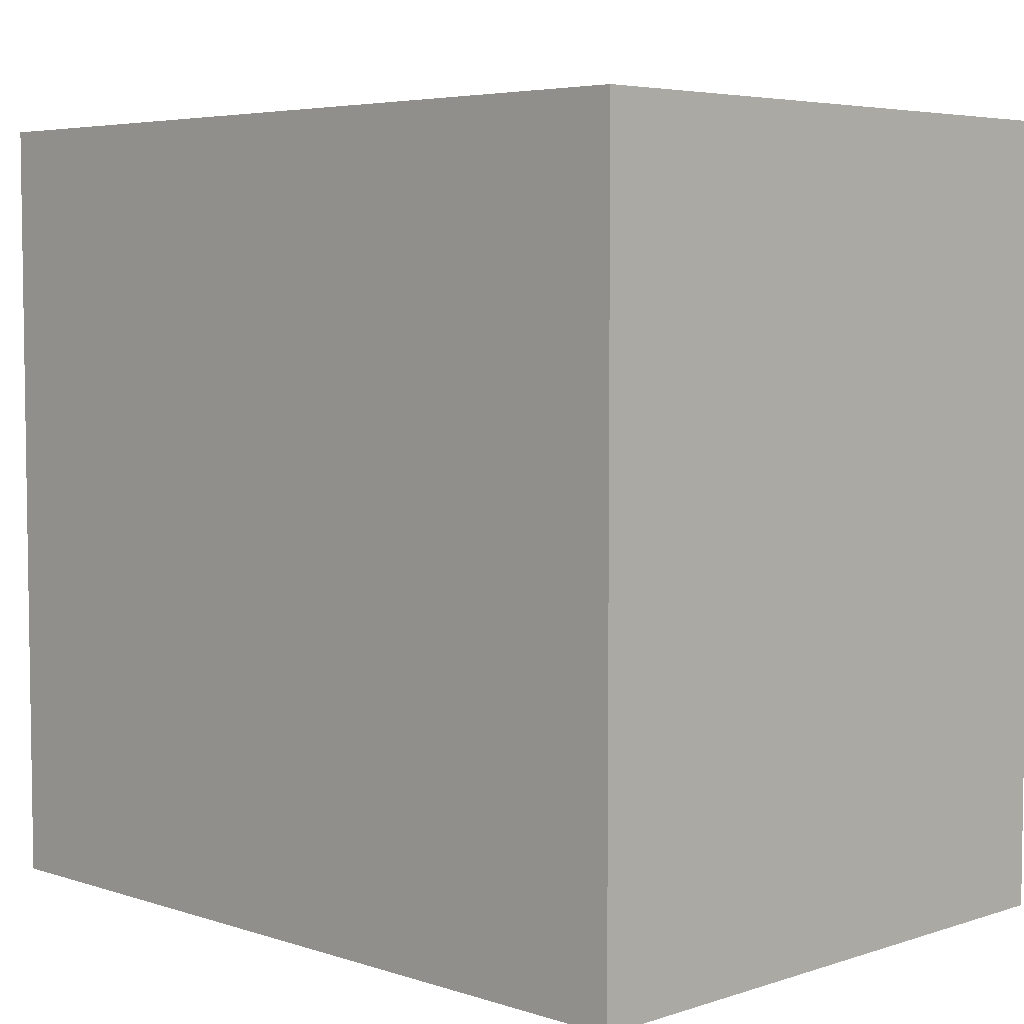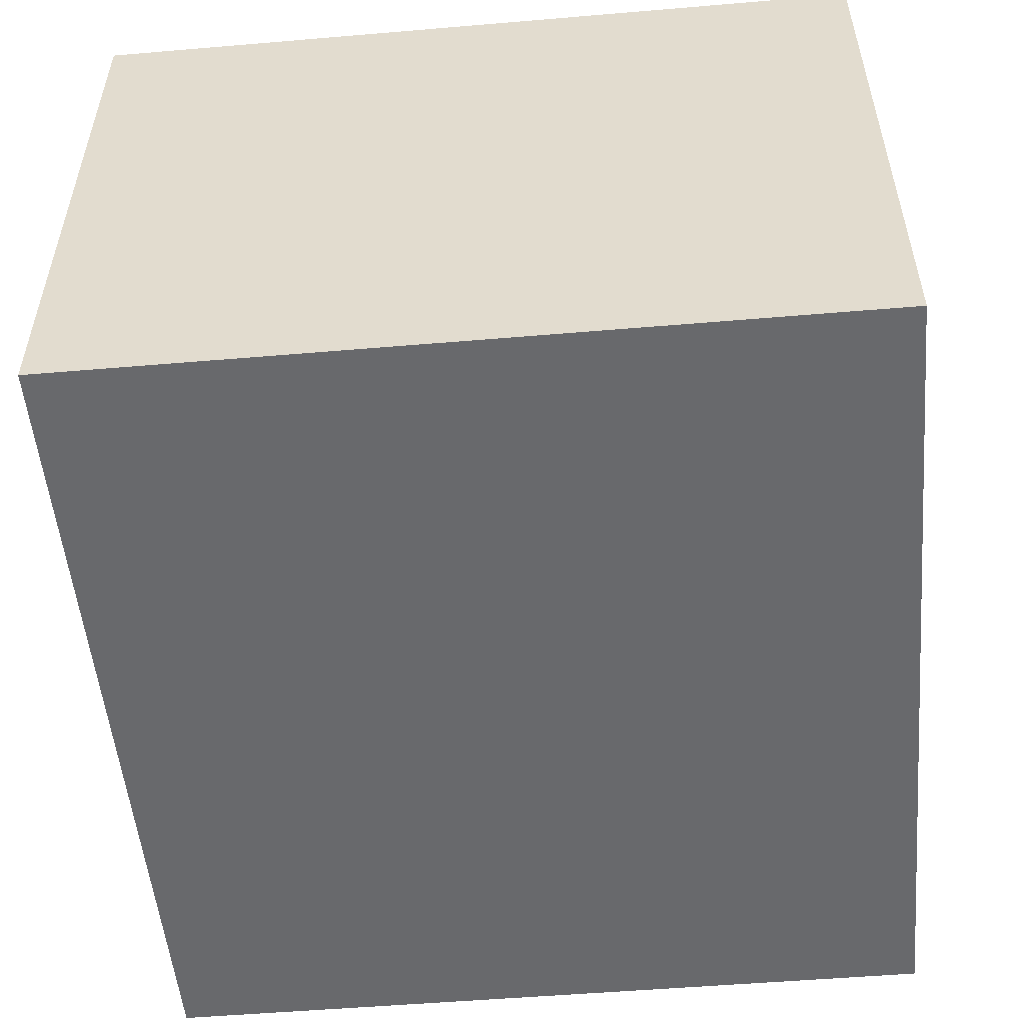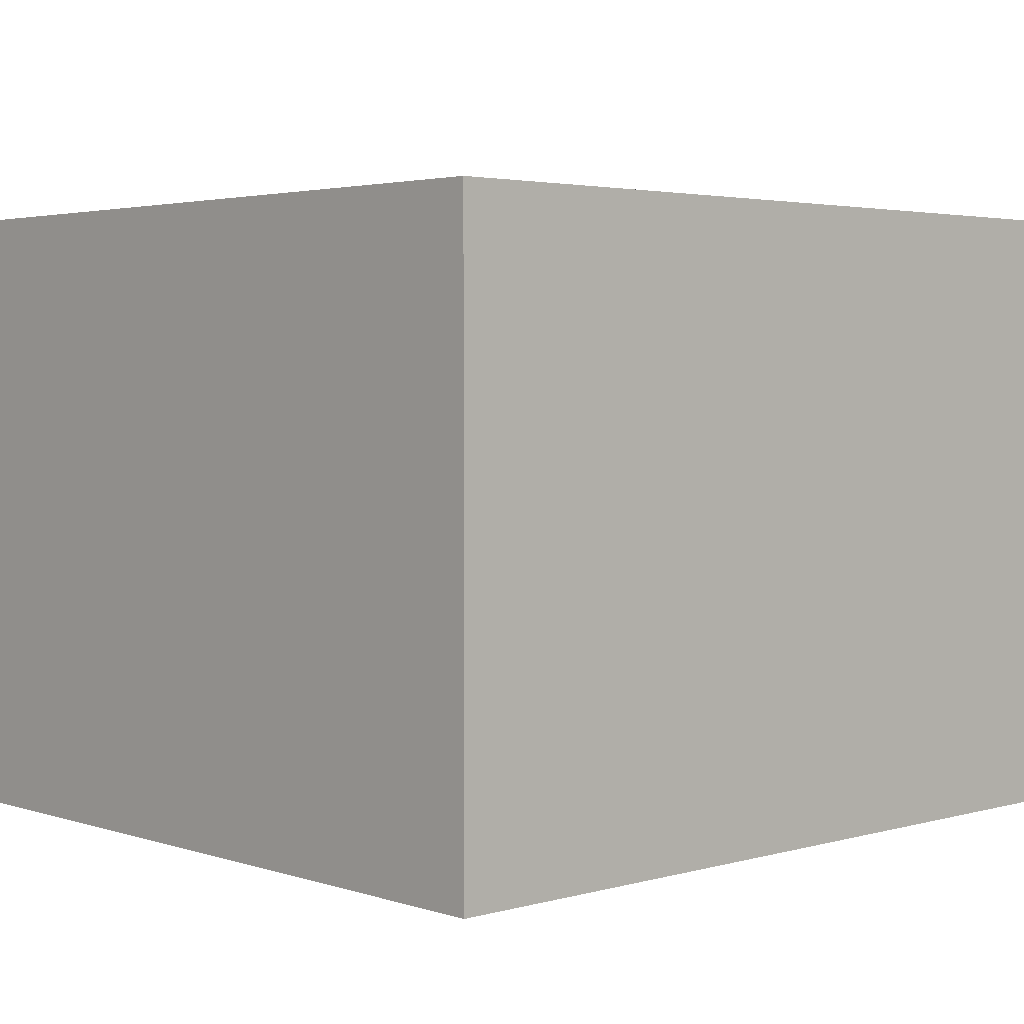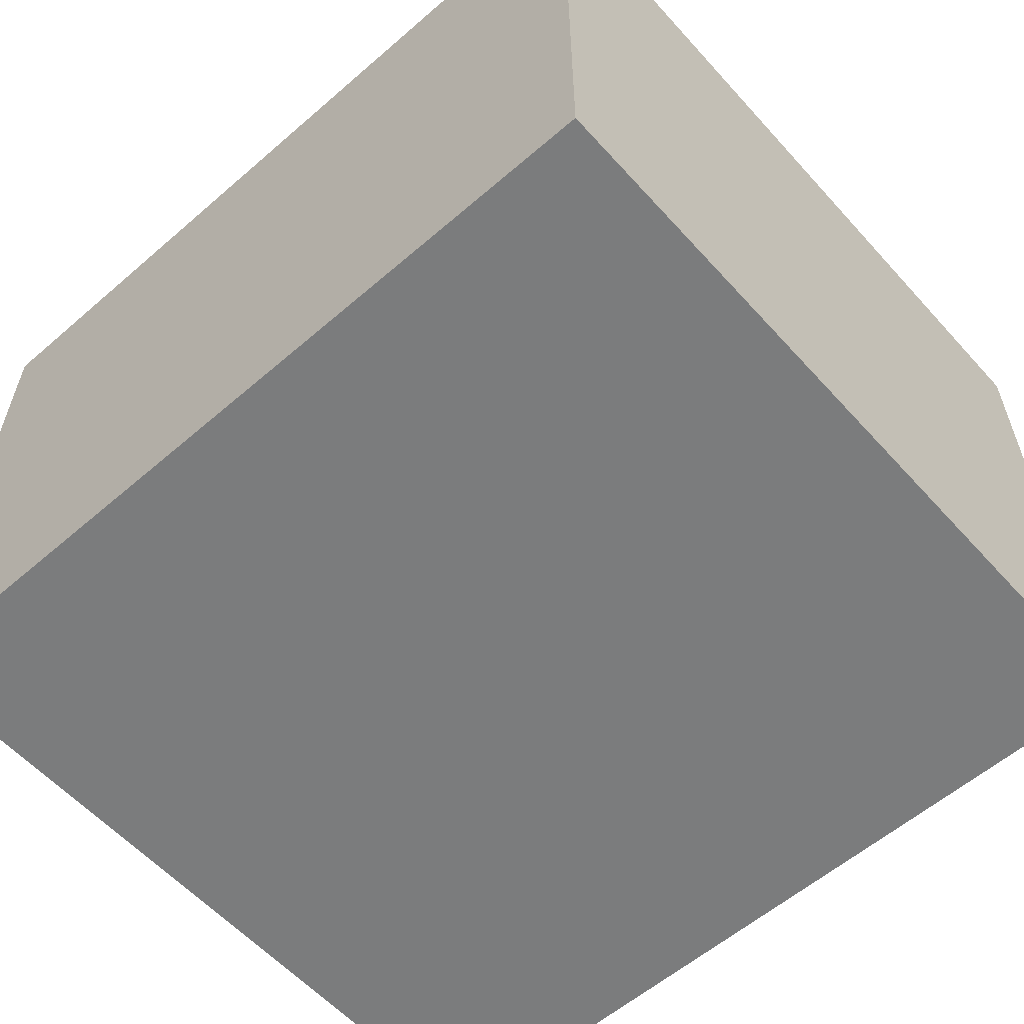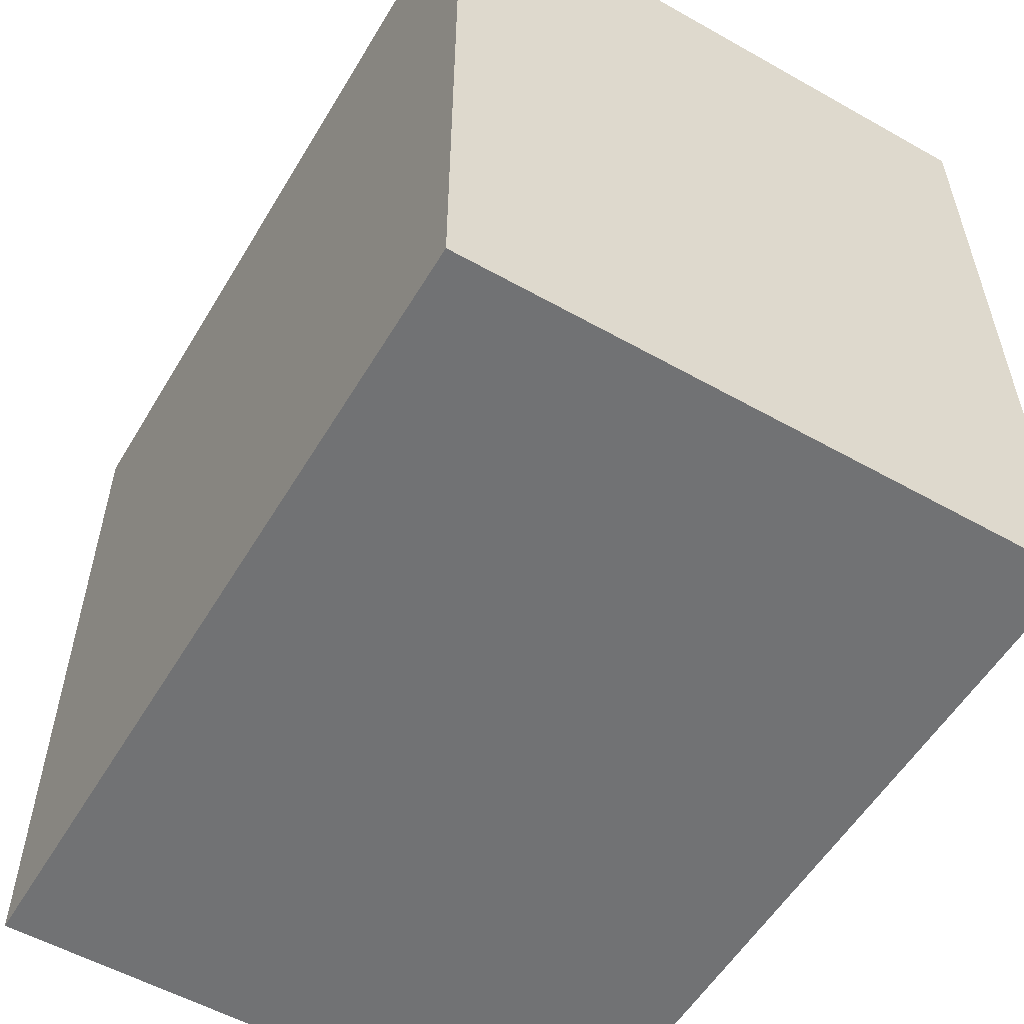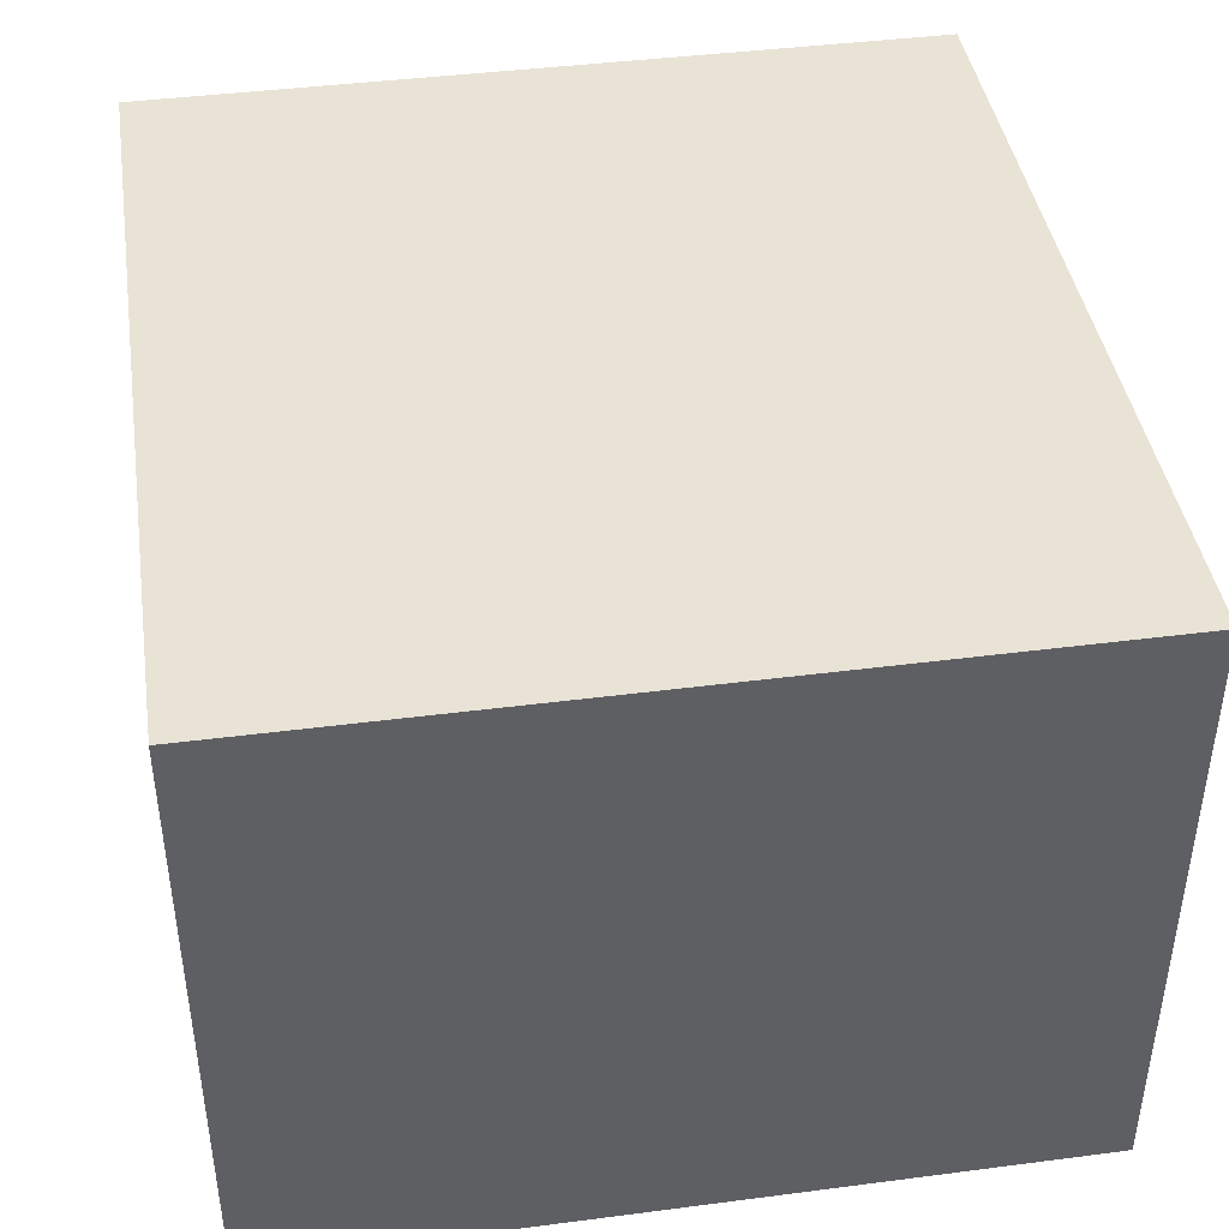
<metadata>
{"format":"obj","ext":"obj","renderer":"f3d","projection":"perspective","resolution":1024,"background":"white","views":[{"elev":5.1,"azim":45.0,"up":"+Y"},{"elev":-52.8,"azim":95.2,"up":"+Z"},{"elev":3.2,"azim":137.0,"up":"+Z"},{"elev":-58.6,"azim":-138.3,"up":"+Z"},{"elev":-55.5,"azim":-120.6,"up":"+Y"},{"elev":42.2,"azim":81.2,"up":"+Z"}]}
</metadata>
<code>
v -5.5 0 8.5
v -5.5 0 -2.5
v -5.5 14 8.5
v -5.5 14 -2.5
v 9.5 0 8.5
v 9.5 0 -2.5
v 9.5 14 8.5
v 9.5 14 -2.5
v -5.5 0 8.5
v -5.5 14 8.5
v 9.5 0 8.5
v 9.5 14 8.5
v -5.5 0 -2.5
v -5.5 14 -2.5
v 9.5 0 -2.5
v 9.5 14 -2.5
v -5.5 0 8.5
v 9.5 0 8.5
v -5.5 0 -2.5
v 9.5 0 -2.5
v -5.5 14 8.5
v 9.5 14 8.5
v -5.5 14 -2.5
v 9.5 14 -2.5
f 3 2 1
f 4 2 3
f 5 6 7
f 7 6 8
f 11 10 9
f 12 10 11
f 13 14 15
f 15 14 16
f 19 18 17
f 20 18 19
f 21 22 23
f 23 22 24

</code>
